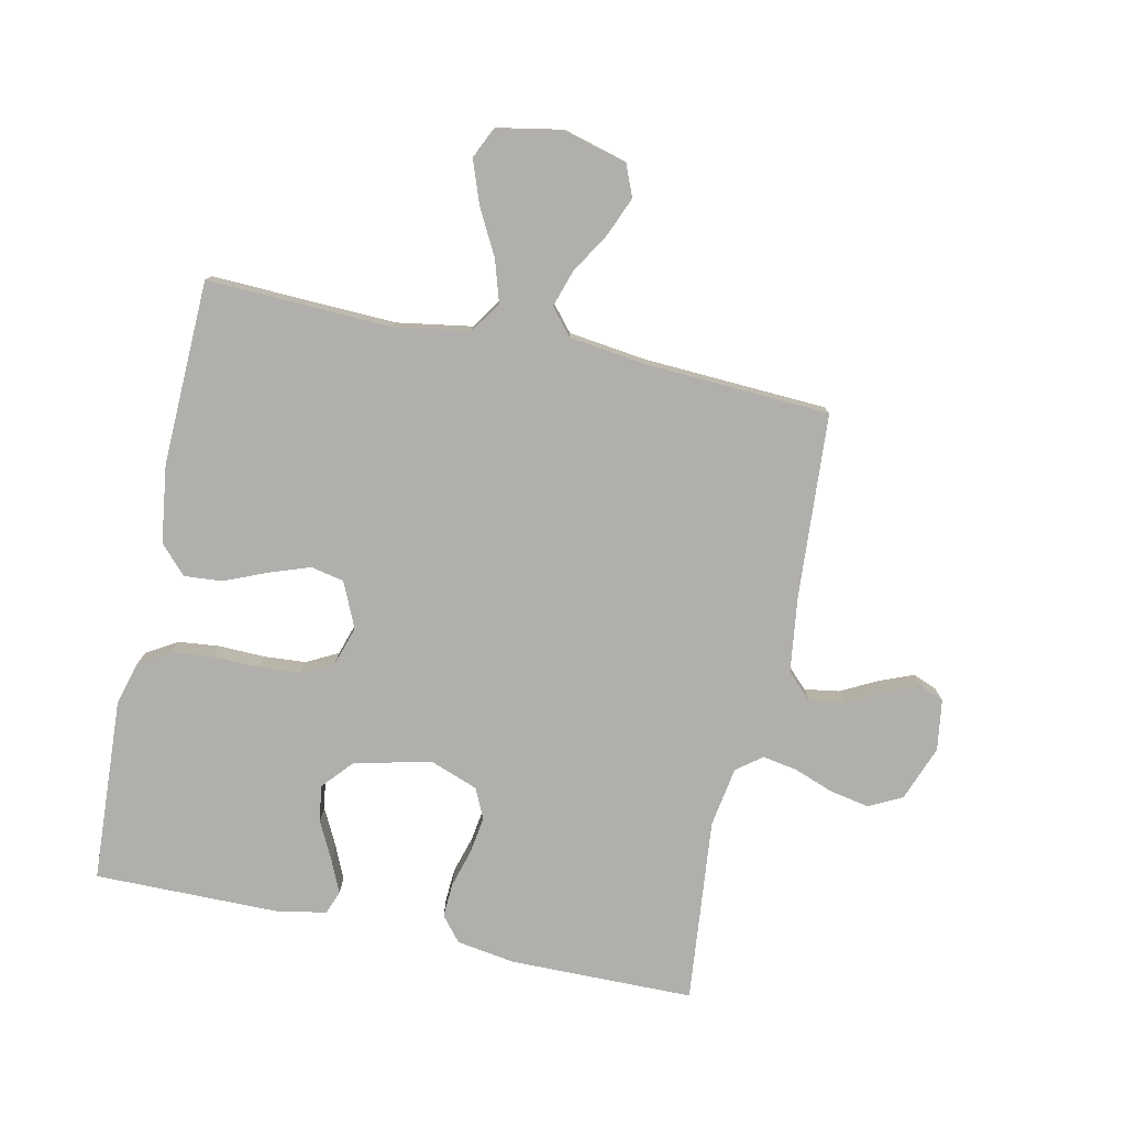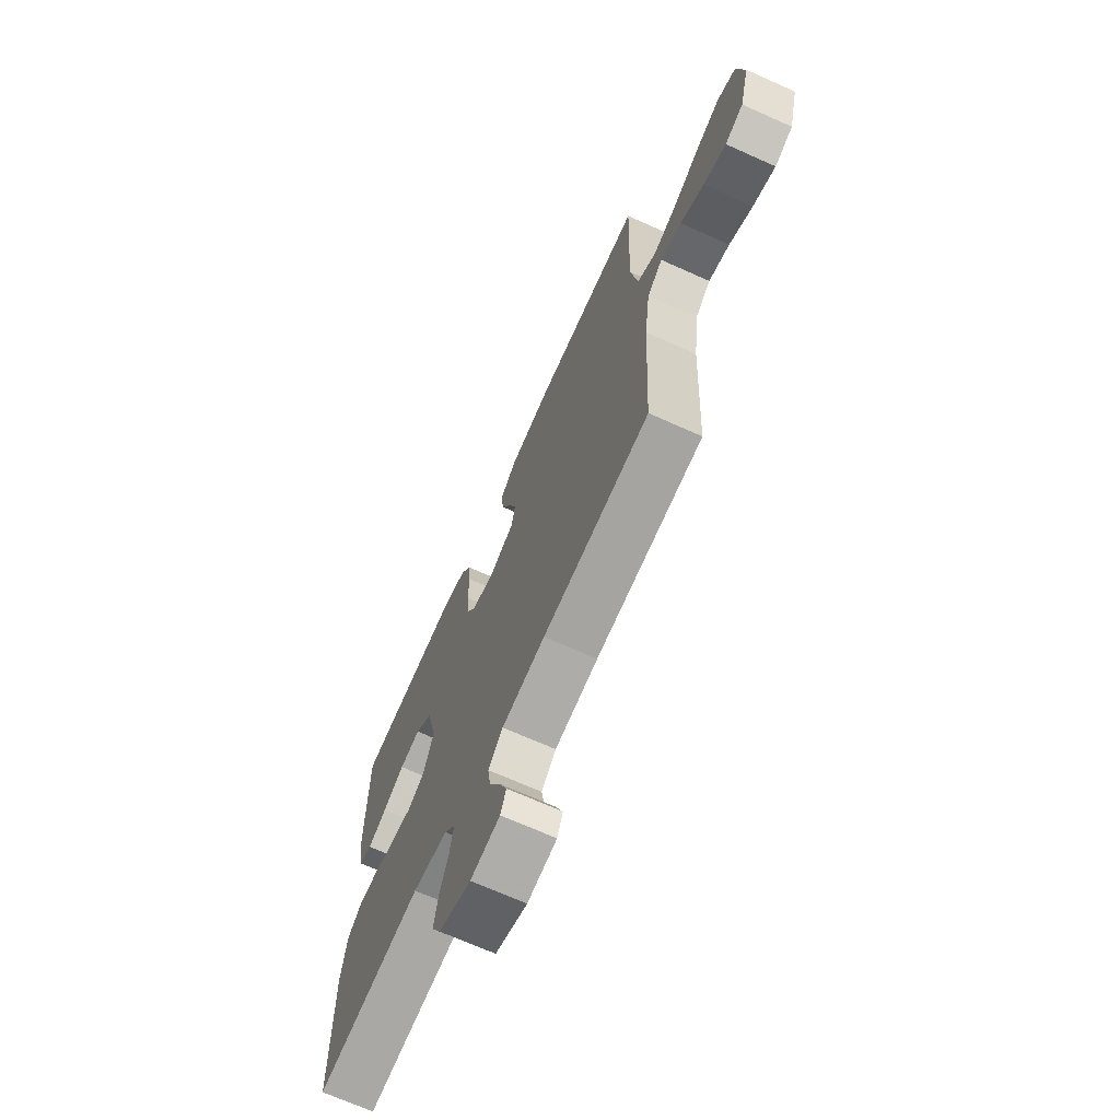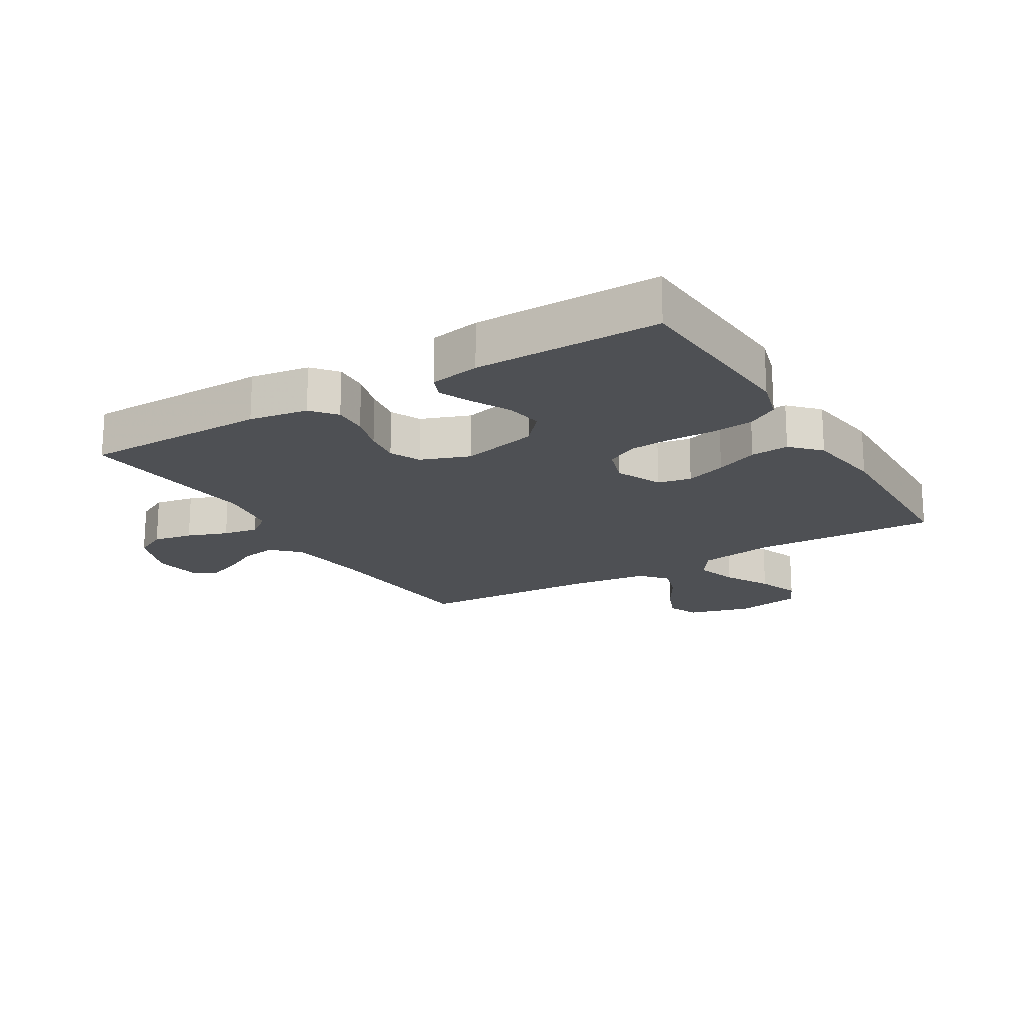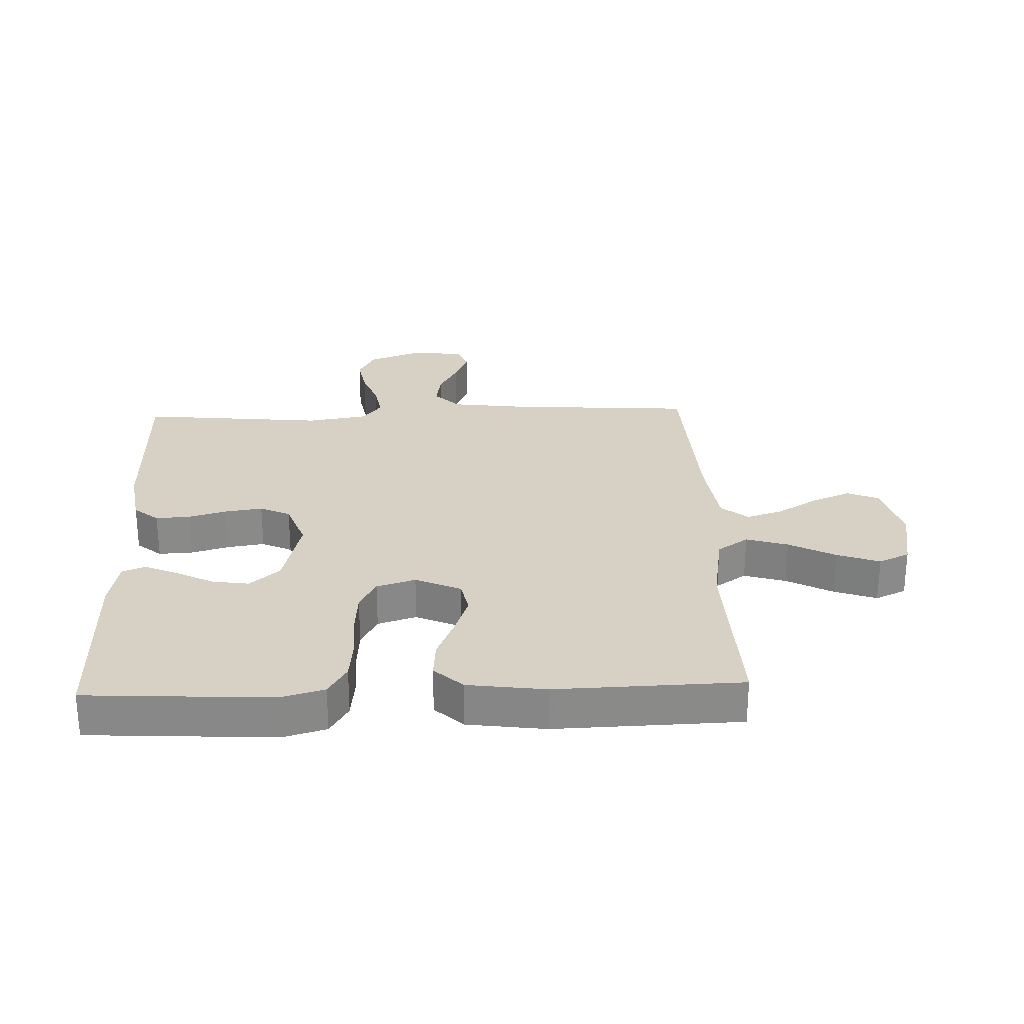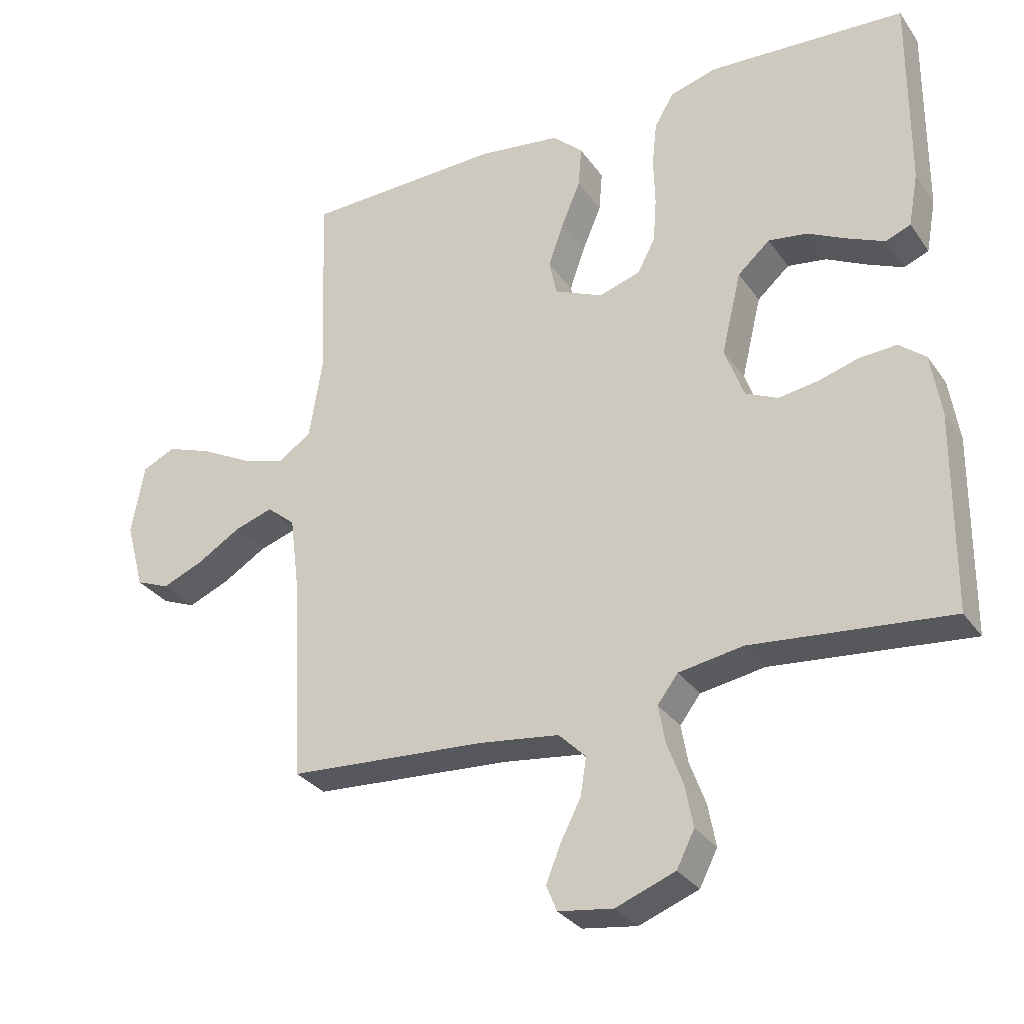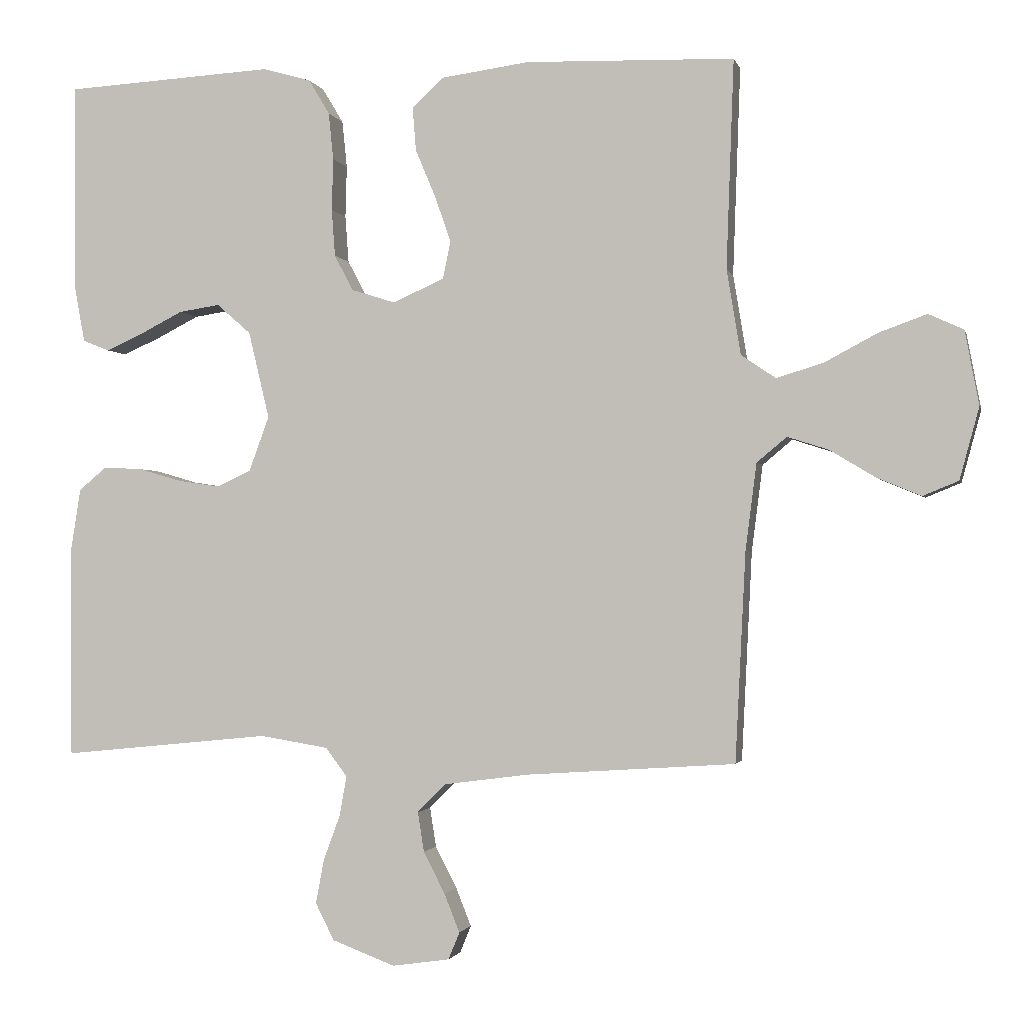
<metadata>
{"format":"obj","ext":"obj","renderer":"f3d","projection":"perspective","resolution":1024,"background":"white","views":[{"elev":-78.1,"azim":77.9,"up":"+Y"},{"elev":-69.6,"azim":65.9,"up":"+Z"},{"elev":-18.6,"azim":-58.9,"up":"+Y"},{"elev":27.0,"azim":-2.1,"up":"+Y"},{"elev":-30.7,"azim":-151.2,"up":"+Z"},{"elev":-1.6,"azim":12.8,"up":"+Z"}]}
</metadata>
<code>
v 0.5 0.07 -0.5
v 0.2 0.07 -0.52
v 0.078 0.07 -0.536
v 0.037 0.07 -0.577
v 0.046 0.07 -0.634
v 0.077 0.07 -0.694
v 0.099 0.07 -0.749
v 0.083 0.07 -0.788
v 0 0.07 -0.8
v -0.09 0.07 -0.766
v -0.117 0.07 -0.713
v -0.105 0.07 -0.649
v -0.081 0.07 -0.584
v -0.071 0.07 -0.527
v -0.102 0.07 -0.486
v -0.2 0.07 -0.47
v -0.5 0.07 -0.5
v -0.503 0.07 -0.2
v -0.488 0.07 -0.105
v -0.448 0.07 -0.072
v -0.392 0.07 -0.075
v -0.33 0.07 -0.093
v -0.27 0.07 -0.102
v -0.221 0.07 -0.079
v -0.192 0.07 0
v -0.222 0.07 0.125
v -0.271 0.07 0.168
v -0.33 0.07 0.159
v -0.391 0.07 0.128
v -0.445 0.07 0.104
v -0.483 0.07 0.119
v -0.498 0.07 0.2
v -0.5 0.07 0.5
v -0.2 0.07 0.517
v -0.13 0.07 0.497
v -0.1 0.07 0.447
v -0.093 0.07 0.379
v -0.095 0.07 0.304
v -0.09 0.07 0.236
v -0.063 0.07 0.185
v 0 0.07 0.165
v 0.074 0.07 0.198
v 0.085 0.07 0.252
v 0.062 0.07 0.318
v 0.033 0.07 0.387
v 0.028 0.07 0.449
v 0.074 0.07 0.492
v 0.2 0.07 0.509
v 0.5 0.07 0.5
v 0.489 0.07 0.2
v 0.509 0.07 0.078
v 0.559 0.07 0.044
v 0.627 0.07 0.065
v 0.702 0.07 0.105
v 0.771 0.07 0.13
v 0.821 0.07 0.107
v 0.841 0.07 0
v 0.813 0.07 -0.103
v 0.762 0.07 -0.124
v 0.699 0.07 -0.098
v 0.633 0.07 -0.058
v 0.574 0.07 -0.039
v 0.531 0.07 -0.075
v 0.515 0.07 -0.2
v 0.5 0 -0.5
v 0.2 0 -0.52
v 0.078 0 -0.536
v 0.037 0 -0.577
v 0.046 0 -0.634
v 0.077 0 -0.694
v 0.099 0 -0.749
v 0.083 0 -0.788
v 0 0 -0.8
v -0.09 0 -0.766
v -0.117 0 -0.713
v -0.105 0 -0.649
v -0.081 0 -0.584
v -0.071 0 -0.527
v -0.102 0 -0.486
v -0.2 0 -0.47
v -0.5 0 -0.5
v -0.503 0 -0.2
v -0.488 0 -0.105
v -0.448 0 -0.072
v -0.392 0 -0.075
v -0.33 0 -0.093
v -0.27 0 -0.102
v -0.221 0 -0.079
v -0.192 0 0
v -0.222 0 0.125
v -0.271 0 0.168
v -0.33 0 0.159
v -0.391 0 0.128
v -0.445 0 0.104
v -0.483 0 0.119
v -0.498 0 0.2
v -0.5 0 0.5
v -0.2 0 0.517
v -0.13 0 0.497
v -0.1 0 0.447
v -0.093 0 0.379
v -0.095 0 0.304
v -0.09 0 0.236
v -0.063 0 0.185
v 0 0 0.165
v 0.074 0 0.198
v 0.085 0 0.252
v 0.062 0 0.318
v 0.033 0 0.387
v 0.028 0 0.449
v 0.074 0 0.492
v 0.2 0 0.509
v 0.5 0 0.5
v 0.489 0 0.2
v 0.509 0 0.078
v 0.559 0 0.044
v 0.627 0 0.065
v 0.702 0 0.105
v 0.771 0 0.13
v 0.821 0 0.107
v 0.841 0 0
v 0.813 0 -0.103
v 0.762 0 -0.124
v 0.699 0 -0.098
v 0.633 0 -0.058
v 0.574 0 -0.039
v 0.531 0 -0.075
v 0.515 0 -0.2
f 59 60 61
f 58 59 61
f 57 58 61
f 56 57 61
f 55 56 61
f 54 55 61
f 53 54 61
f 52 53 61 62
f 51 52 62 63
f 48 49 50
f 47 48 50
f 46 47 50
f 45 46 50
f 44 45 50
f 51 63 64
f 50 51 64
f 44 50 64
f 43 44 64
f 36 37 38
f 35 36 38
f 34 35 38
f 33 34 38
f 32 33 38
f 31 32 38
f 30 31 38
f 29 30 38
f 28 29 38
f 27 28 38 39
f 26 27 39 40
f 20 21 22
f 19 20 22
f 18 19 22
f 17 18 22
f 16 17 22
f 15 16 22 23
f 14 15 23 24
f 11 12 13
f 10 11 13
f 9 10 13
f 8 9 13
f 7 8 13
f 6 7 13
f 5 6 13
f 4 5 13 14
f 14 24 25
f 4 14 25
f 3 4 25
f 64 1 2
f 43 64 2
f 42 43 2
f 26 40 41
f 25 26 41
f 25 41 42
f 3 25 42
f 2 3 42
f 125 124 123
f 125 123 122
f 125 122 121
f 125 121 120
f 125 120 119
f 125 119 118
f 125 118 117
f 126 125 117 116
f 127 126 116 115
f 114 113 112
f 114 112 111
f 114 111 110
f 114 110 109
f 114 109 108
f 128 127 115
f 128 115 114
f 128 114 108
f 128 108 107
f 102 101 100
f 102 100 99
f 102 99 98
f 102 98 97
f 102 97 96
f 102 96 95
f 102 95 94
f 102 94 93
f 102 93 92
f 103 102 92 91
f 104 103 91 90
f 86 85 84
f 86 84 83
f 86 83 82
f 86 82 81
f 86 81 80
f 87 86 80 79
f 88 87 79 78
f 77 76 75
f 77 75 74
f 77 74 73
f 77 73 72
f 77 72 71
f 77 71 70
f 77 70 69
f 78 77 69 68
f 89 88 78
f 89 78 68
f 89 68 67
f 66 65 128
f 66 128 107
f 66 107 106
f 105 104 90
f 105 90 89
f 106 105 89
f 106 89 67
f 106 67 66
f 1 65 66 2
f 2 66 67 3
f 3 67 68 4
f 4 68 69 5
f 5 69 70 6
f 6 70 71 7
f 7 71 72 8
f 8 72 73 9
f 9 73 74 10
f 10 74 75 11
f 11 75 76 12
f 12 76 77 13
f 13 77 78 14
f 14 78 79 15
f 15 79 80 16
f 16 80 81 17
f 17 81 82 18
f 18 82 83 19
f 19 83 84 20
f 20 84 85 21
f 21 85 86 22
f 22 86 87 23
f 23 87 88 24
f 24 88 89 25
f 25 89 90 26
f 26 90 91 27
f 27 91 92 28
f 28 92 93 29
f 29 93 94 30
f 30 94 95 31
f 31 95 96 32
f 32 96 97 33
f 33 97 98 34
f 34 98 99 35
f 35 99 100 36
f 36 100 101 37
f 37 101 102 38
f 38 102 103 39
f 39 103 104 40
f 40 104 105 41
f 41 105 106 42
f 42 106 107 43
f 43 107 108 44
f 44 108 109 45
f 45 109 110 46
f 46 110 111 47
f 47 111 112 48
f 48 112 113 49
f 49 113 114 50
f 50 114 115 51
f 51 115 116 52
f 52 116 117 53
f 53 117 118 54
f 54 118 119 55
f 55 119 120 56
f 56 120 121 57
f 57 121 122 58
f 58 122 123 59
f 59 123 124 60
f 60 124 125 61
f 61 125 126 62
f 62 126 127 63
f 63 127 128 64
f 64 128 65 1

</code>
